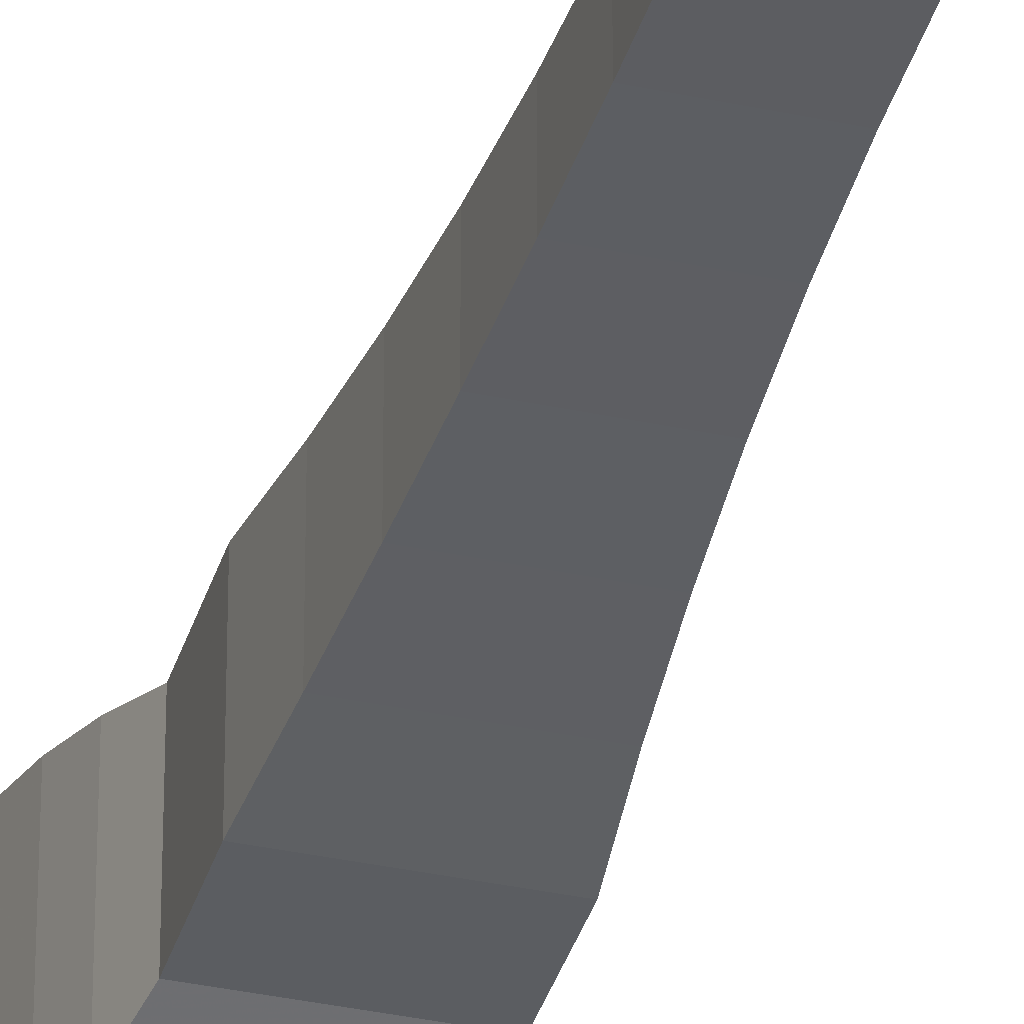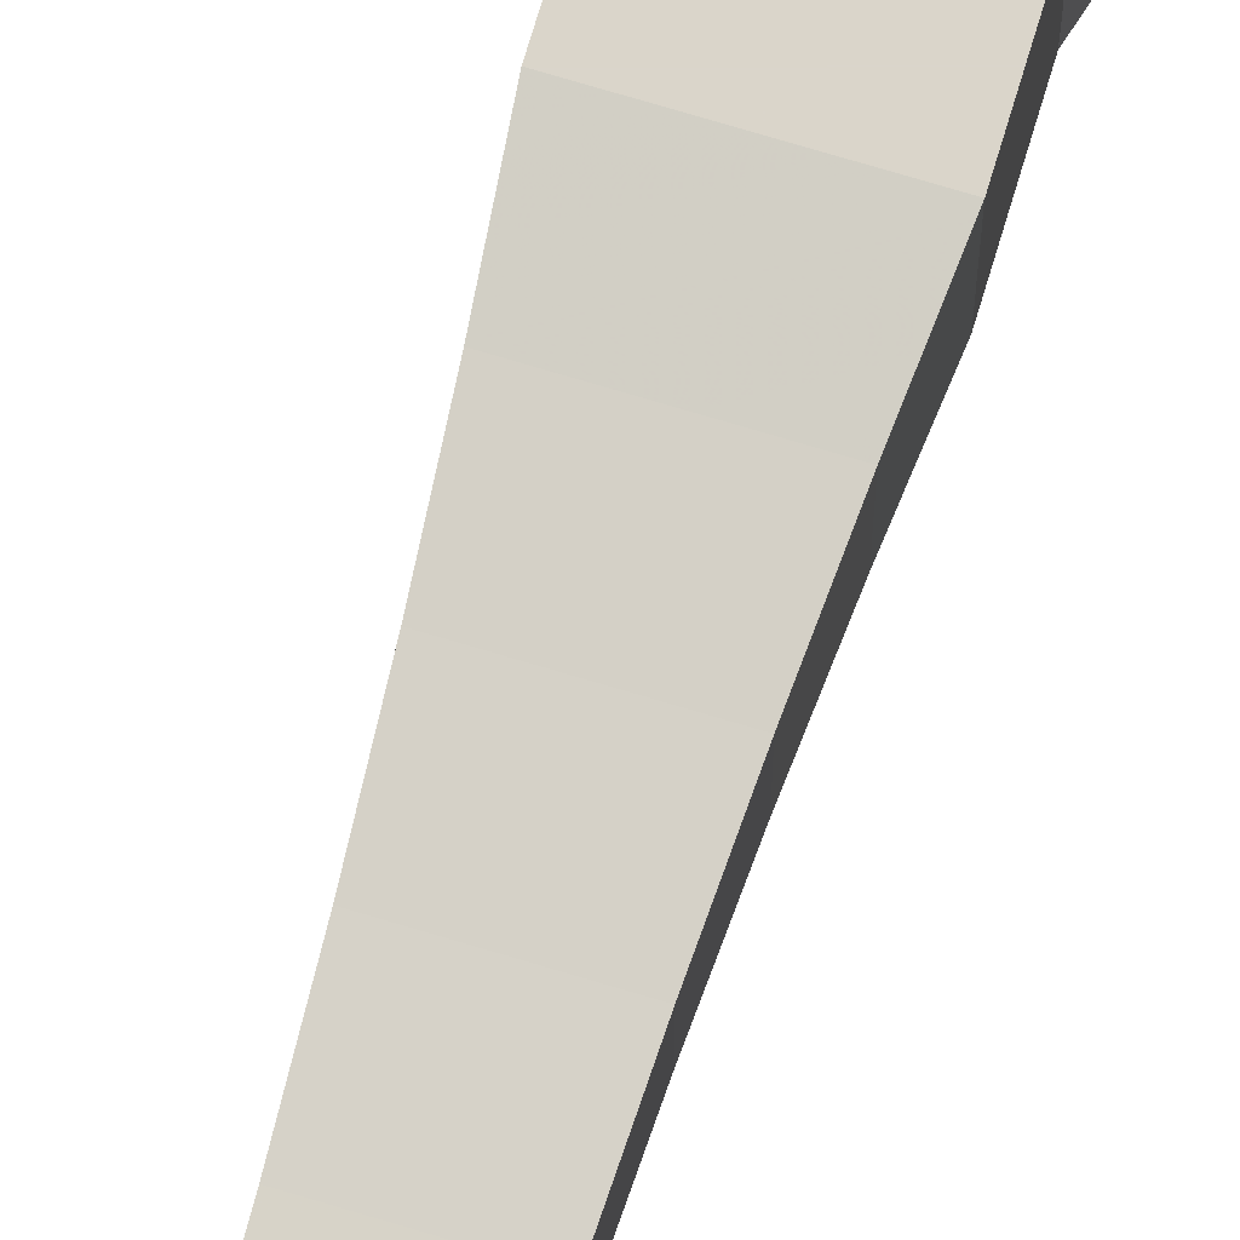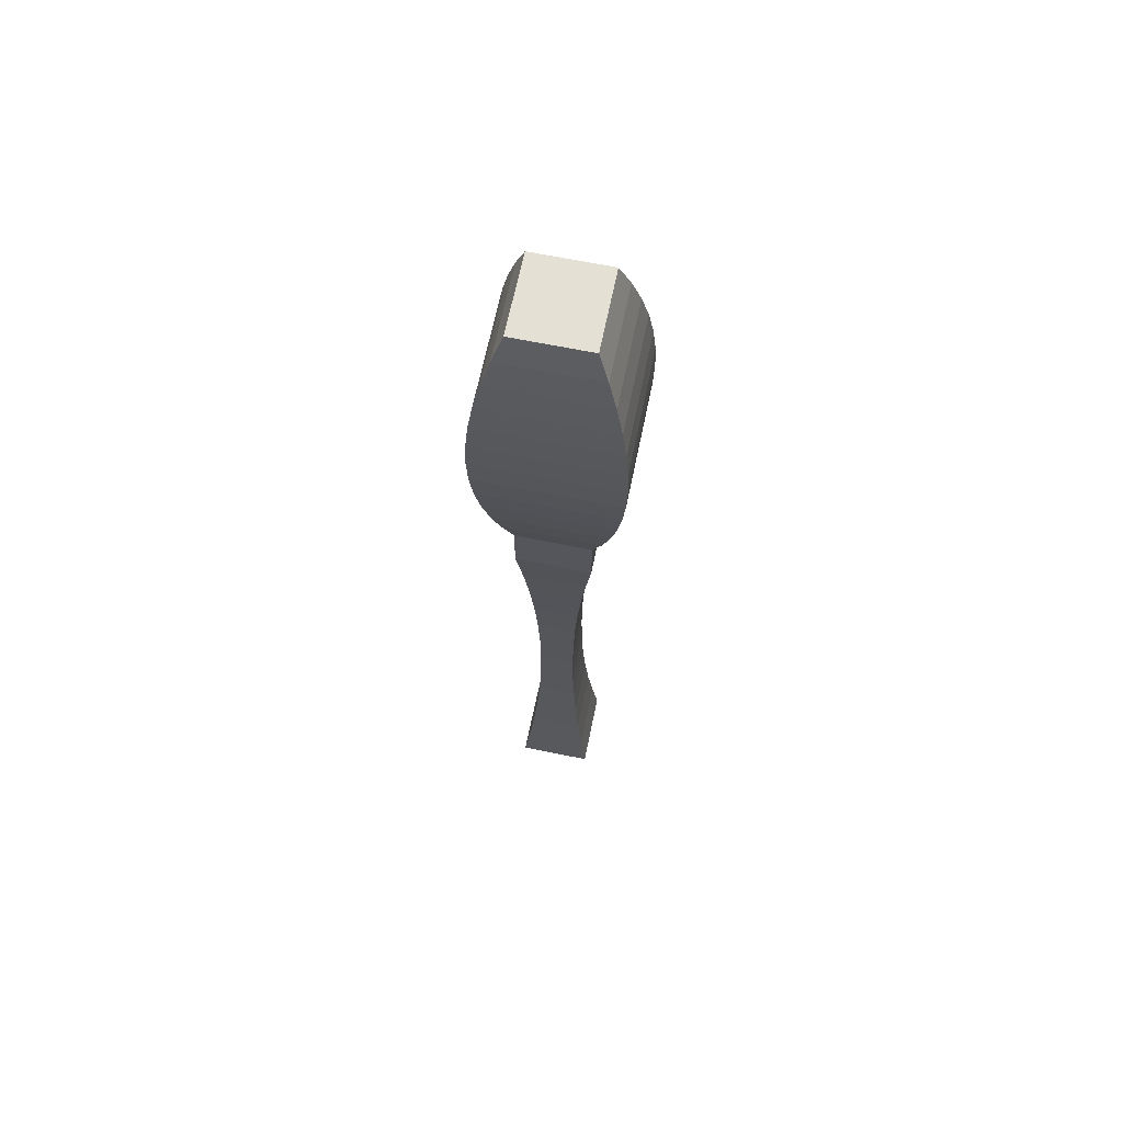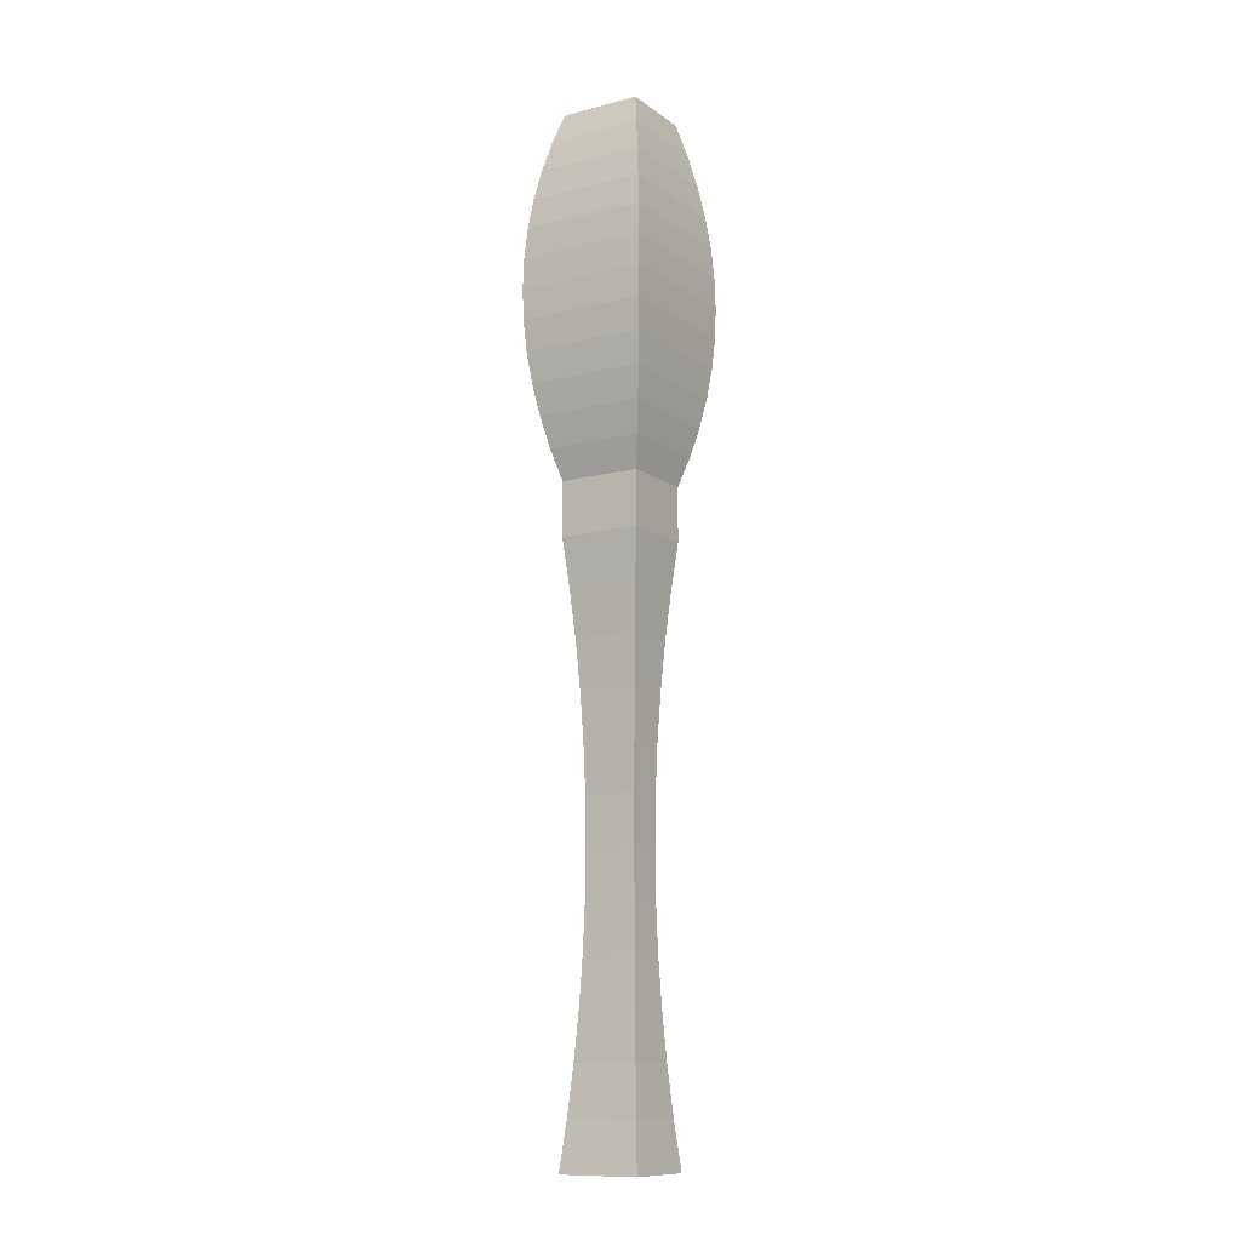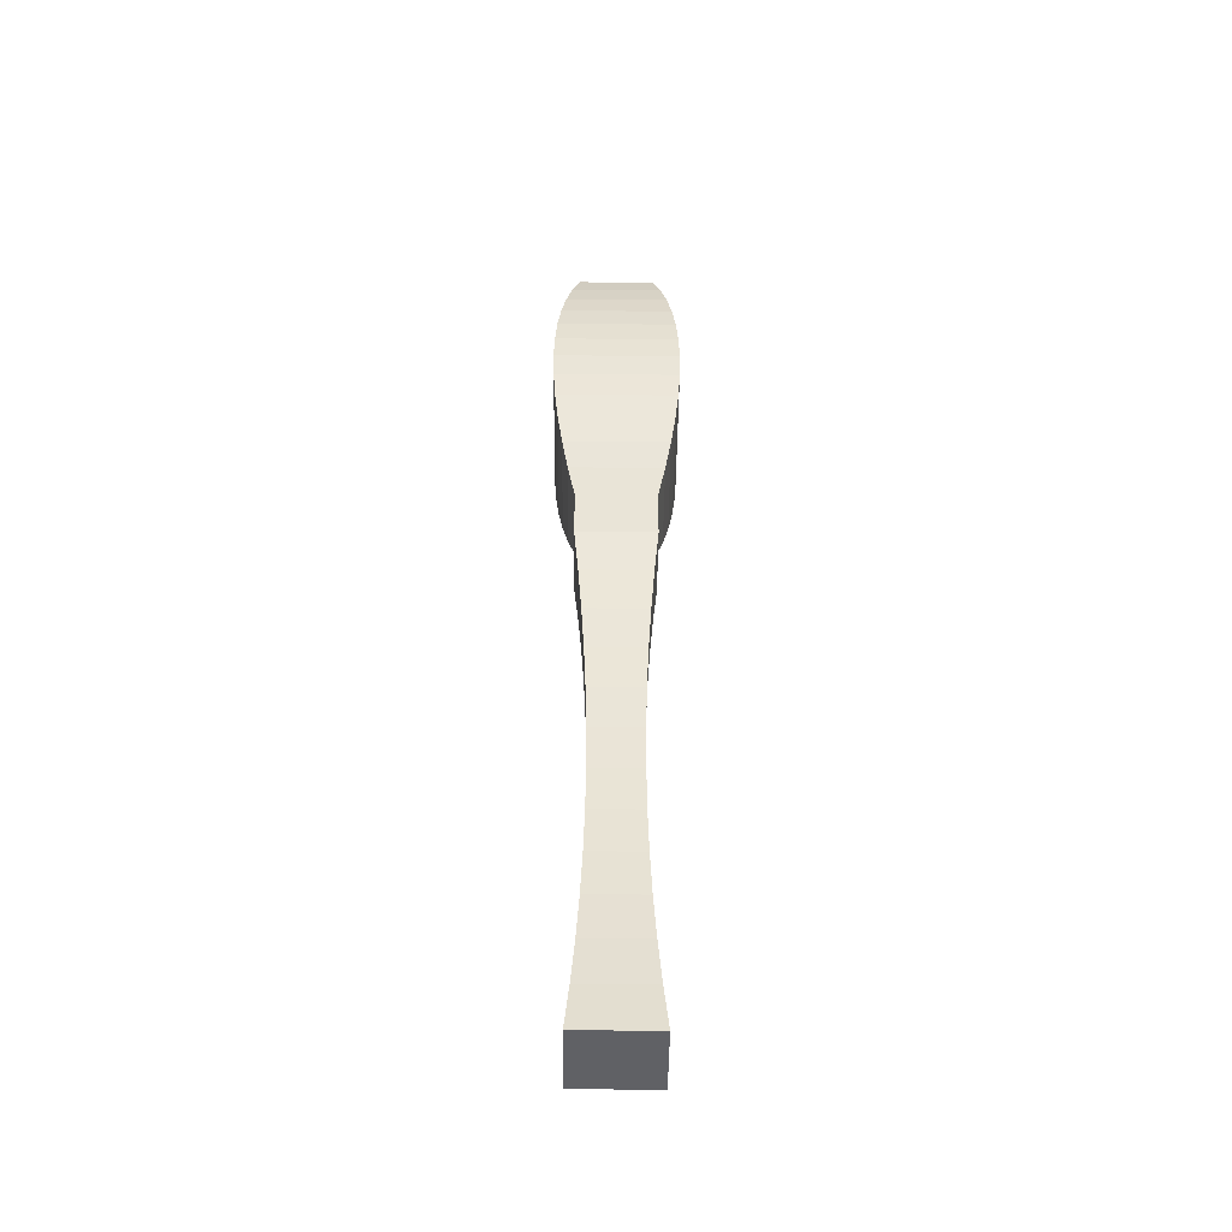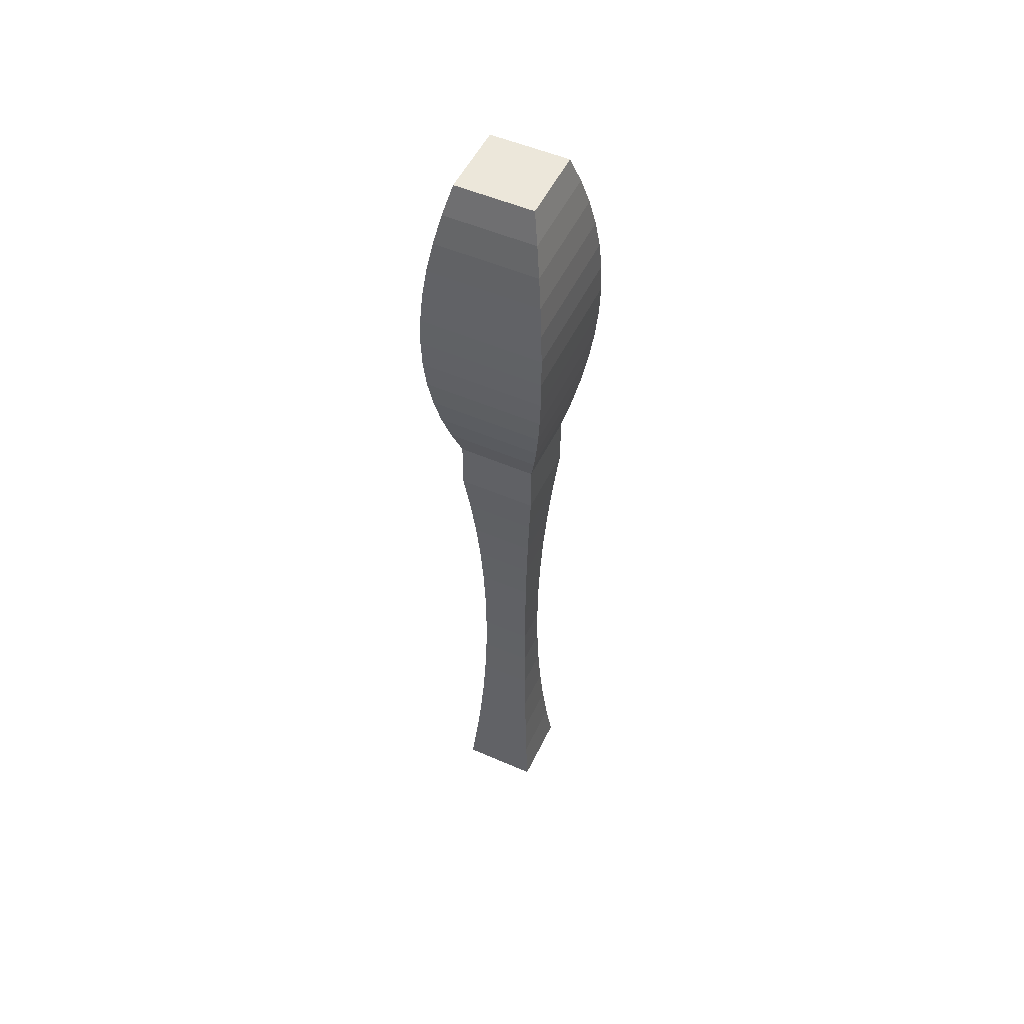
<metadata>
{"format":"obj","ext":"obj","renderer":"f3d","projection":"perspective","resolution":1024,"background":"white","views":[{"elev":-36.0,"azim":-15.8,"up":"+Z"},{"elev":74.2,"azim":16.7,"up":"+Z"},{"elev":65.7,"azim":101.6,"up":"+Y"},{"elev":-11.6,"azim":31.8,"up":"+Y"},{"elev":-47.2,"azim":179.4,"up":"+Y"},{"elev":52.1,"azim":-154.8,"up":"+Y"}]}
</metadata>
<code>
v 0.3544 -0.3854 -0.08215
v 0.35 -0.4076 -0.1586
v 0.35 -0.4076 -0.08826
v 0.3544 -0.3854 -0.1647
v 0.3446 -0.4296 -0.1512
v 0.3446 -0.4076 -0.08826
v 0.3579 -0.3631 -0.07739
v 0.2805 -0.4076 -0.1586
v 0.3446 -0.4296 -0.0957
v 0.2859 -0.4296 -0.1512
v 0.3446 -0.3854 -0.08215
v 0.3579 -0.3631 -0.1695
v 0.2761 -0.3854 -0.1647
v 0.3446 -0.4689 -0.1512
v 0.2805 -0.4076 -0.08826
v 0.2859 -0.4296 -0.0957
v 0.3603 -0.3407 -0.07398
v 0.3446 -0.3631 -0.07739
v 0.3446 -0.4689 -0.0957
v 0.2859 -0.4689 -0.1512
v 0.2761 -0.3854 -0.08215
v 0.2859 -0.4689 -0.0957
v 0.3603 -0.3407 -0.1729
v 0.2726 -0.3631 -0.1695
v 0.3414 -0.5038 -0.1467
v 0.2891 -0.5038 -0.1467
v 0.3618 -0.3183 -0.07194
v 0.3446 -0.3407 -0.07398
v 0.2726 -0.3631 -0.07739
v 0.3414 -0.5038 -0.1002
v 0.2891 -0.5038 -0.1002
v 0.3618 -0.3183 -0.175
v 0.2701 -0.3407 -0.1729
v 0.3387 -0.5387 -0.1431
v 0.2917 -0.5387 -0.1431
v 0.2917 -0.5387 -0.1038
v 0.3623 -0.2958 -0.07126
v 0.3446 -0.3183 -0.07194
v 0.2701 -0.3407 -0.07398
v 0.3387 -0.5387 -0.1038
v 0.3623 -0.2958 -0.1756
v 0.2687 -0.3183 -0.175
v 0.3367 -0.5736 -0.1403
v 0.2938 -0.5736 -0.1403
v 0.2938 -0.5736 -0.1066
v 0.3618 -0.2733 -0.07194
v 0.3446 -0.2958 -0.07126
v 0.2687 -0.3183 -0.07194
v 0.3367 -0.5736 -0.1066
v 0.3618 -0.2733 -0.175
v 0.2682 -0.2958 -0.1756
v 0.3352 -0.6086 -0.1383
v 0.2953 -0.6086 -0.1383
v 0.2953 -0.6086 -0.1086
v 0.3603 -0.2509 -0.07398
v 0.2687 -0.2733 -0.175
v 0.3446 -0.2733 -0.07194
v 0.2682 -0.2958 -0.07126
v 0.3352 -0.6086 -0.1086
v 0.3603 -0.2509 -0.1729
v 0.2701 -0.2509 -0.1729
v 0.2687 -0.2733 -0.07194
v 0.3343 -0.6435 -0.137
v 0.2961 -0.6435 -0.137
v 0.2961 -0.6435 -0.1099
v 0.3579 -0.2285 -0.07739
v 0.3446 -0.2509 -0.07398
v 0.2701 -0.2509 -0.07398
v 0.3343 -0.6435 -0.1099
v 0.3579 -0.2285 -0.1695
v 0.2726 -0.2285 -0.1695
v 0.3341 -0.6785 -0.1366
v 0.2964 -0.6785 -0.1366
v 0.2964 -0.6785 -0.1103
v 0.3544 -0.2062 -0.08215
v 0.3446 -0.2285 -0.07739
v 0.2726 -0.2285 -0.07739
v 0.3341 -0.6785 -0.1103
v 0.3544 -0.2062 -0.1647
v 0.2761 -0.2062 -0.1647
v 0.3343 -0.7135 -0.137
v 0.2961 -0.7135 -0.1099
v 0.35 -0.184 -0.08826
v 0.3446 -0.2062 -0.08215
v 0.2761 -0.2062 -0.08215
v 0.3343 -0.7135 -0.1099
v 0.2961 -0.7135 -0.137
v 0.35 -0.184 -0.1586
v 0.2805 -0.184 -0.1586
v 0.3352 -0.7484 -0.1383
v 0.2953 -0.7484 -0.1086
v 0.3352 -0.7484 -0.1086
v 0.3446 -0.162 -0.0957
v 0.3446 -0.184 -0.08826
v 0.2805 -0.184 -0.08826
v 0.2953 -0.7484 -0.1383
v 0.3446 -0.162 -0.1512
v 0.2859 -0.162 -0.1512
v 0.3367 -0.7834 -0.1403
v 0.2938 -0.7834 -0.1066
v 0.3367 -0.7834 -0.1066
v 0.2859 -0.162 -0.0957
v 0.2938 -0.7834 -0.1403
v 0.3387 -0.8183 -0.1431
v 0.2917 -0.8183 -0.1038
v 0.3387 -0.8183 -0.1038
v 0.2917 -0.8183 -0.1431
v 0.3414 -0.8532 -0.1467
v 0.2891 -0.8532 -0.1002
v 0.3414 -0.8532 -0.1002
v 0.2891 -0.8532 -0.1467
v 0.3446 -0.8881 -0.1512
v 0.2859 -0.8881 -0.0957
v 0.3446 -0.8881 -0.0957
v 0.2859 -0.8881 -0.1512
f 1 2 3
f 2 1 4
f 3 2 1
f 4 1 2
f 5 3 2
f 2 3 5
f 6 1 3
f 3 1 6
f 7 4 1
f 1 4 7
f 4 8 2
f 2 8 4
f 3 5 9
f 9 5 3
f 2 10 5
f 5 10 2
f 6 11 1
f 1 11 6
f 9 6 3
f 3 6 9
f 4 7 12
f 12 7 4
f 11 7 1
f 1 7 11
f 8 4 13
f 13 4 8
f 10 2 8
f 8 2 10
f 14 9 5
f 5 9 14
f 10 14 5
f 5 14 10
f 15 11 6
f 6 11 15
f 16 6 9
f 9 6 16
f 17 12 7
f 7 12 17
f 12 13 4
f 4 13 12
f 11 18 7
f 7 18 11
f 13 15 8
f 8 15 13
f 8 16 10
f 10 16 8
f 9 14 19
f 19 14 9
f 14 10 20
f 20 10 14
f 11 15 21
f 21 15 11
f 6 16 15
f 15 16 6
f 9 22 16
f 16 22 9
f 12 17 23
f 23 17 12
f 18 17 7
f 7 17 18
f 13 12 24
f 24 12 13
f 21 18 11
f 11 18 21
f 15 13 21
f 21 13 15
f 16 8 15
f 15 8 16
f 22 10 16
f 16 10 22
f 25 19 14
f 14 19 25
f 22 9 19
f 19 9 22
f 10 22 20
f 20 22 10
f 26 14 20
f 20 14 26
f 27 23 17
f 17 23 27
f 23 24 12
f 12 24 23
f 18 28 17
f 17 28 18
f 24 21 13
f 13 21 24
f 18 21 29
f 29 21 18
f 19 25 30
f 30 25 19
f 14 26 25
f 25 26 14
f 19 31 22
f 22 31 19
f 31 20 22
f 22 20 31
f 20 31 26
f 26 31 20
f 23 27 32
f 32 27 23
f 28 27 17
f 17 27 28
f 24 23 33
f 33 23 24
f 29 28 18
f 18 28 29
f 21 24 29
f 29 24 21
f 34 30 25
f 25 30 34
f 31 19 30
f 30 19 31
f 35 25 26
f 26 25 35
f 36 26 31
f 31 26 36
f 37 32 27
f 27 32 37
f 32 33 23
f 23 33 32
f 28 38 27
f 27 38 28
f 33 29 24
f 24 29 33
f 28 29 39
f 39 29 28
f 30 34 40
f 40 34 30
f 25 35 34
f 34 35 25
f 30 36 31
f 31 36 30
f 26 36 35
f 35 36 26
f 32 37 41
f 41 37 32
f 38 37 27
f 27 37 38
f 33 32 42
f 42 32 33
f 39 38 28
f 28 38 39
f 29 33 39
f 39 33 29
f 43 40 34
f 34 40 43
f 36 30 40
f 40 30 36
f 44 34 35
f 35 34 44
f 45 35 36
f 36 35 45
f 46 41 37
f 37 41 46
f 41 42 32
f 32 42 41
f 38 47 37
f 37 47 38
f 42 39 33
f 33 39 42
f 38 39 48
f 48 39 38
f 40 43 49
f 49 43 40
f 34 44 43
f 43 44 34
f 40 45 36
f 36 45 40
f 35 45 44
f 44 45 35
f 41 46 50
f 50 46 41
f 47 46 37
f 37 46 47
f 42 41 51
f 51 41 42
f 48 47 38
f 38 47 48
f 39 42 48
f 48 42 39
f 52 49 43
f 43 49 52
f 45 40 49
f 49 40 45
f 53 43 44
f 44 43 53
f 54 44 45
f 45 44 54
f 55 50 46
f 46 50 55
f 56 41 50
f 50 41 56
f 47 57 46
f 46 57 47
f 41 56 51
f 51 56 41
f 51 48 42
f 42 48 51
f 47 48 58
f 58 48 47
f 49 52 59
f 59 52 49
f 43 53 52
f 52 53 43
f 49 54 45
f 45 54 49
f 44 54 53
f 53 54 44
f 50 55 60
f 60 55 50
f 57 55 46
f 46 55 57
f 50 61 56
f 56 61 50
f 47 62 57
f 57 62 47
f 56 58 51
f 51 58 56
f 48 51 58
f 58 51 48
f 62 47 58
f 58 47 62
f 63 59 52
f 52 59 63
f 54 49 59
f 59 49 54
f 64 52 53
f 53 52 64
f 65 53 54
f 54 53 65
f 66 60 55
f 55 60 66
f 61 50 60
f 60 50 61
f 57 67 55
f 55 67 57
f 61 62 56
f 56 62 61
f 68 57 62
f 62 57 68
f 58 56 62
f 62 56 58
f 59 63 69
f 69 63 59
f 52 64 63
f 63 64 52
f 59 65 54
f 54 65 59
f 53 65 64
f 64 65 53
f 60 66 70
f 70 66 60
f 67 66 55
f 55 66 67
f 60 71 61
f 61 71 60
f 57 68 67
f 67 68 57
f 62 61 68
f 68 61 62
f 72 69 63
f 63 69 72
f 65 59 69
f 69 59 65
f 73 63 64
f 64 63 73
f 74 64 65
f 65 64 74
f 75 70 66
f 66 70 75
f 71 60 70
f 70 60 71
f 67 76 66
f 66 76 67
f 71 68 61
f 61 68 71
f 77 67 68
f 68 67 77
f 69 72 78
f 78 72 69
f 63 73 72
f 72 73 63
f 69 74 65
f 65 74 69
f 64 74 73
f 73 74 64
f 70 75 79
f 79 75 70
f 76 75 66
f 66 75 76
f 70 80 71
f 71 80 70
f 67 77 76
f 76 77 67
f 68 71 77
f 77 71 68
f 81 78 72
f 72 78 81
f 74 69 78
f 78 69 74
f 73 81 72
f 72 81 73
f 82 73 74
f 74 73 82
f 83 79 75
f 75 79 83
f 80 70 79
f 79 70 80
f 76 84 75
f 75 84 76
f 80 77 71
f 71 77 80
f 85 76 77
f 77 76 85
f 78 81 86
f 86 81 78
f 86 74 78
f 78 74 86
f 81 73 87
f 87 73 81
f 73 82 87
f 87 82 73
f 74 86 82
f 82 86 74
f 79 83 88
f 88 83 79
f 84 83 75
f 75 83 84
f 79 89 80
f 80 89 79
f 76 85 84
f 84 85 76
f 77 80 85
f 85 80 77
f 90 86 81
f 81 86 90
f 87 90 81
f 81 90 87
f 91 87 82
f 82 87 91
f 92 82 86
f 86 82 92
f 93 88 83
f 83 88 93
f 89 79 88
f 88 79 89
f 84 94 83
f 83 94 84
f 89 85 80
f 80 85 89
f 95 84 85
f 85 84 95
f 86 90 92
f 92 90 86
f 90 87 96
f 96 87 90
f 87 91 96
f 96 91 87
f 82 92 91
f 91 92 82
f 88 93 97
f 97 93 88
f 94 93 83
f 83 93 94
f 88 98 89
f 89 98 88
f 84 95 94
f 94 95 84
f 85 89 95
f 95 89 85
f 99 92 90
f 90 92 99
f 96 99 90
f 90 99 96
f 100 96 91
f 91 96 100
f 101 91 92
f 92 91 101
f 97 102 93
f 93 102 97
f 98 88 97
f 97 88 98
f 94 102 93
f 93 102 94
f 98 95 89
f 89 95 98
f 102 94 95
f 95 94 102
f 92 99 101
f 101 99 92
f 99 96 103
f 103 96 99
f 96 100 103
f 103 100 96
f 91 101 100
f 100 101 91
f 102 97 98
f 98 97 102
f 95 98 102
f 102 98 95
f 104 101 99
f 99 101 104
f 103 104 99
f 99 104 103
f 105 103 100
f 100 103 105
f 106 100 101
f 101 100 106
f 101 104 106
f 106 104 101
f 104 103 107
f 107 103 104
f 103 105 107
f 107 105 103
f 100 106 105
f 105 106 100
f 108 106 104
f 104 106 108
f 107 108 104
f 104 108 107
f 109 107 105
f 105 107 109
f 110 105 106
f 106 105 110
f 106 108 110
f 110 108 106
f 108 107 111
f 111 107 108
f 107 109 111
f 111 109 107
f 105 110 109
f 109 110 105
f 112 110 108
f 108 110 112
f 111 112 108
f 108 112 111
f 113 111 109
f 109 111 113
f 114 109 110
f 110 109 114
f 110 112 114
f 114 112 110
f 112 111 115
f 115 111 112
f 111 113 115
f 115 113 111
f 109 114 113
f 113 114 109
f 112 113 114
f 114 113 112
f 113 112 115
f 115 112 113

</code>
